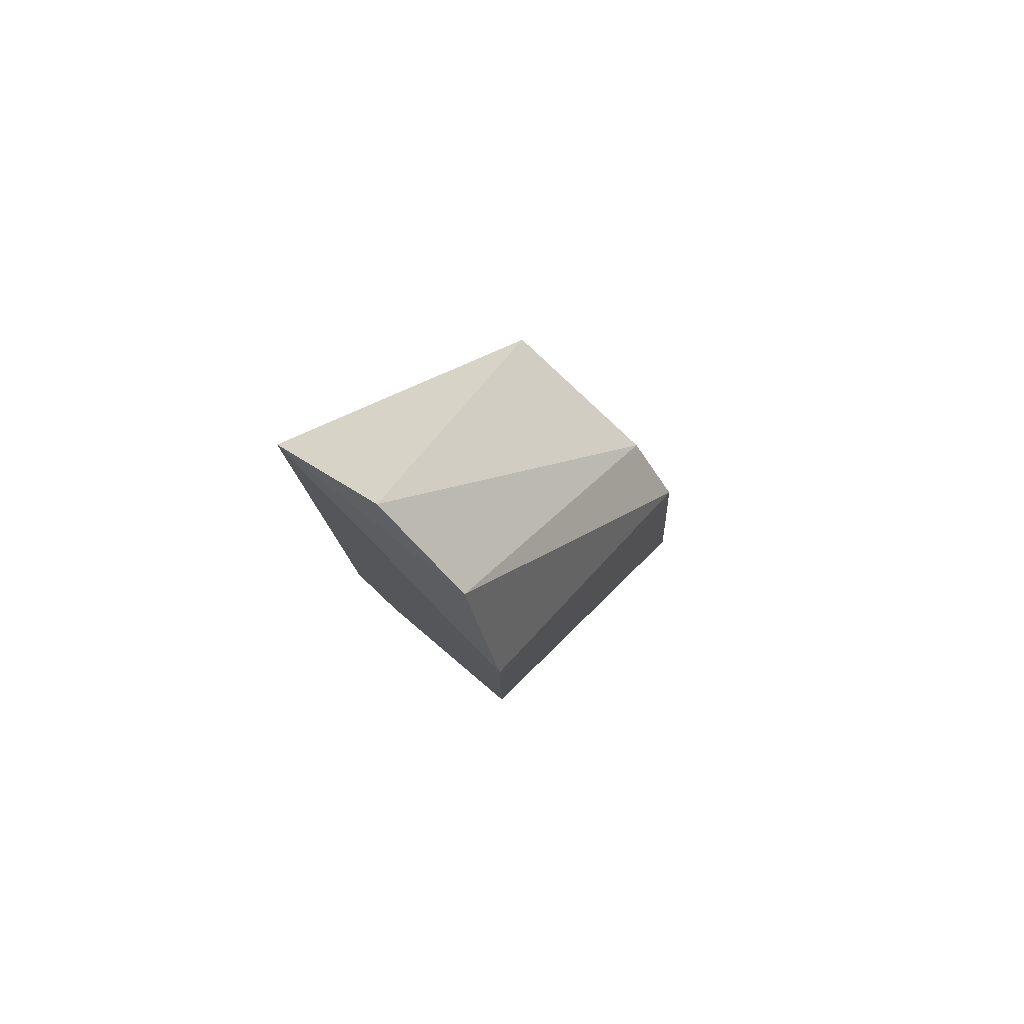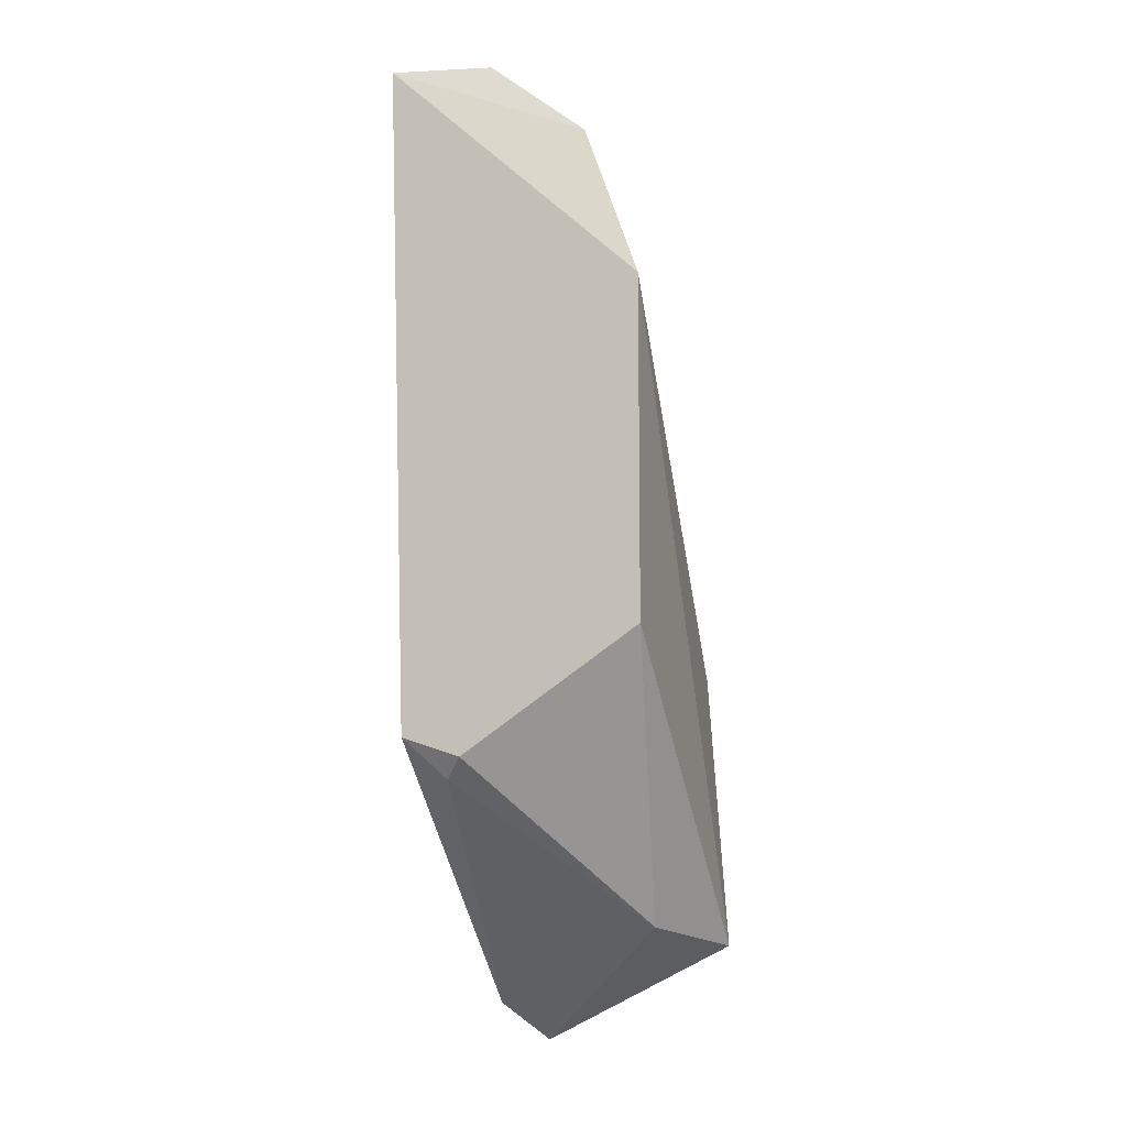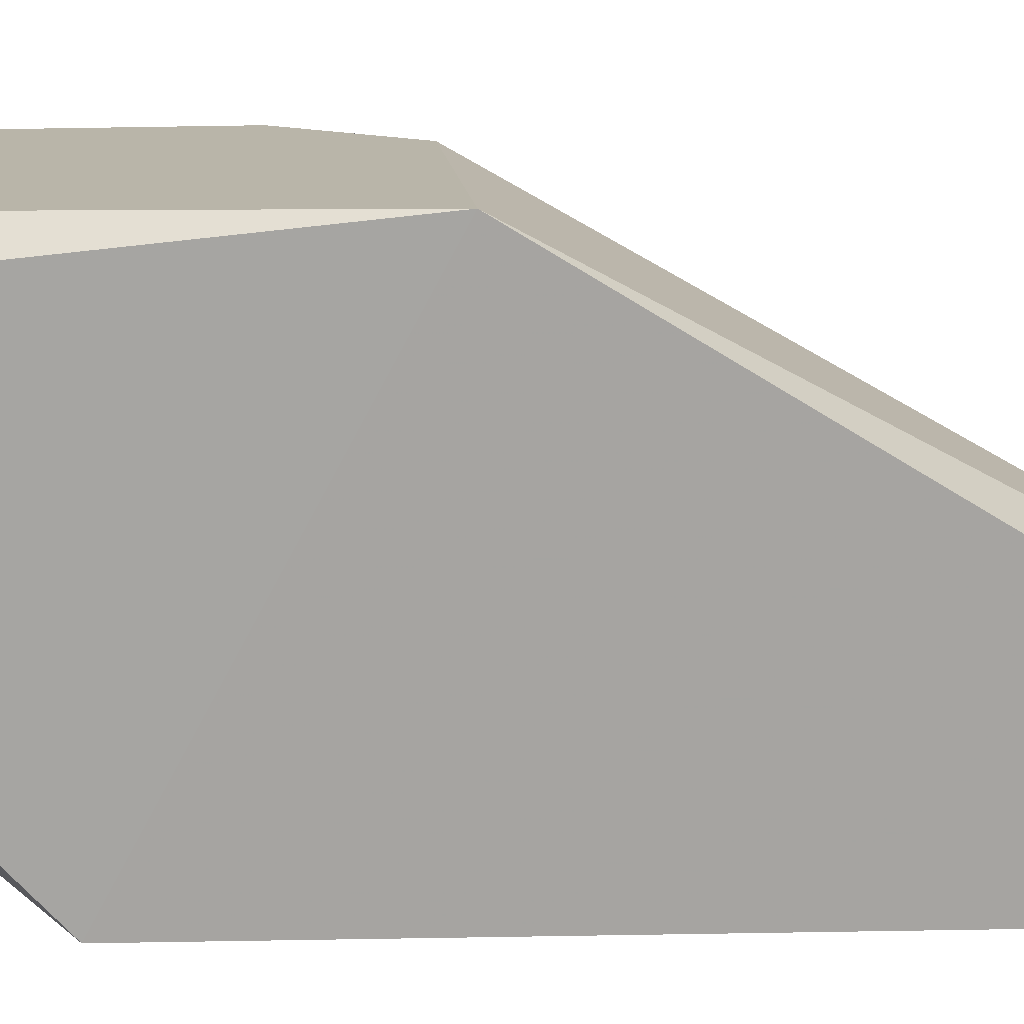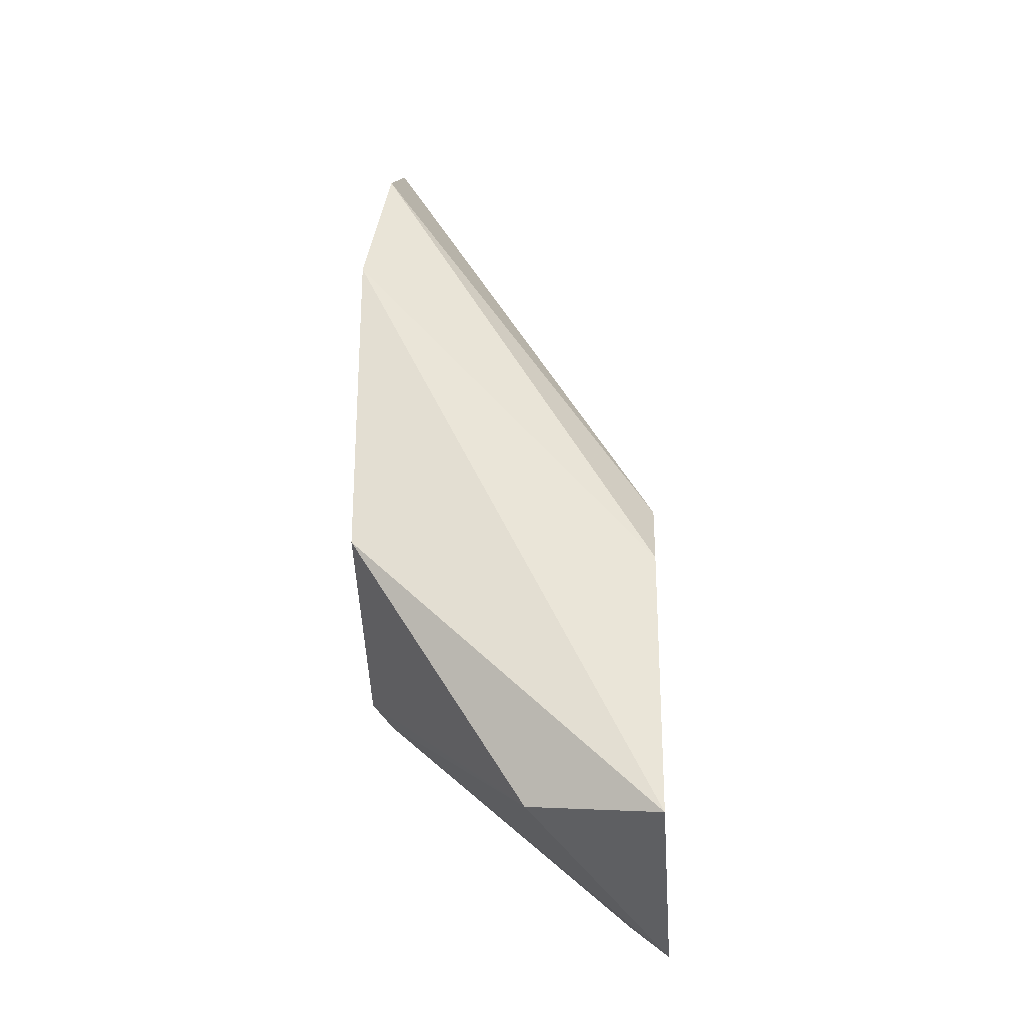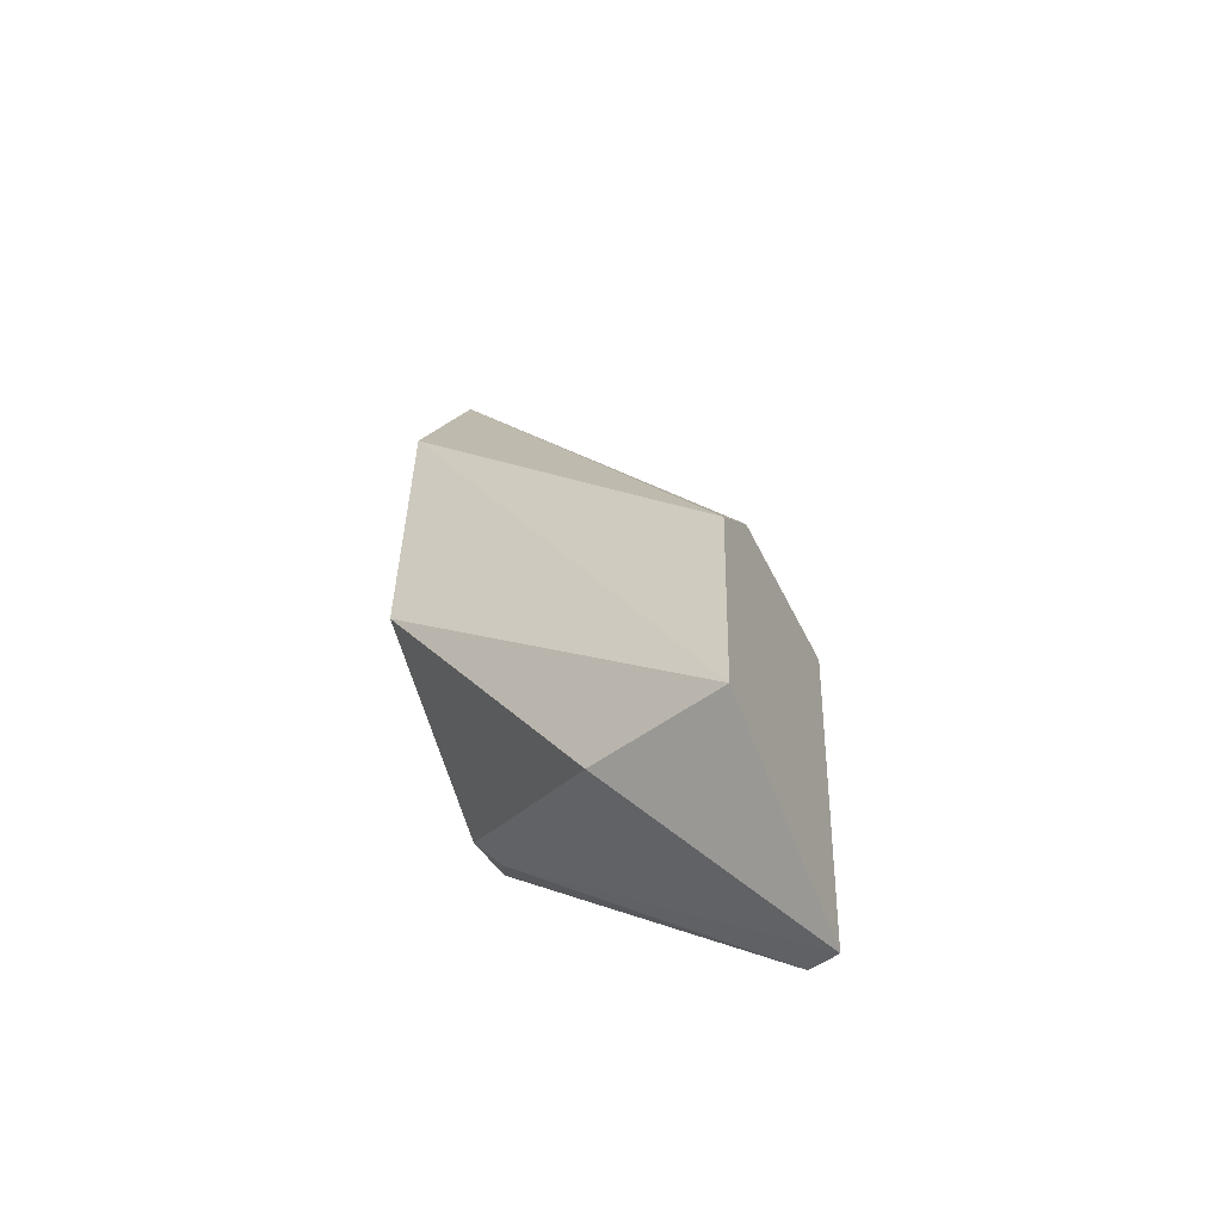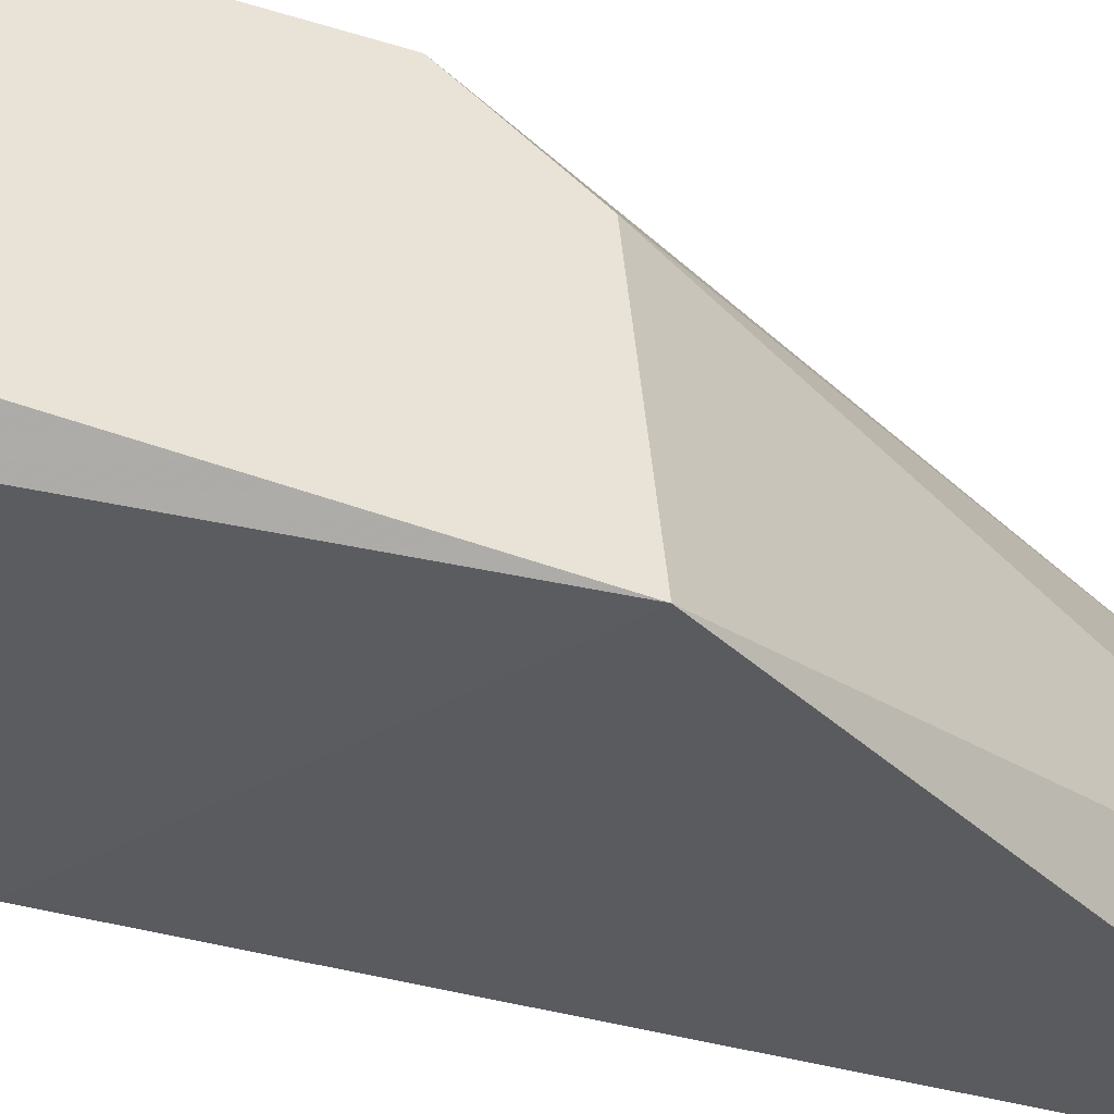
<metadata>
{"format":"obj","ext":"obj","renderer":"f3d","projection":"perspective","resolution":1024,"background":"white","views":[{"elev":79.6,"azim":-47.6,"up":"+Y"},{"elev":-10.0,"azim":-71.2,"up":"+Y"},{"elev":-76.4,"azim":91.5,"up":"+Z"},{"elev":-25.1,"azim":4.6,"up":"+Y"},{"elev":-57.3,"azim":25.2,"up":"+Y"},{"elev":-35.2,"azim":71.1,"up":"+Z"}]}
</metadata>
<code>
v -0.0466 -0.07371 0.0672
v -0.04699 -0.08575 0.06487
v -0.0466 -0.08614 0.06448
v -0.04078 -0.08925 0.06836
v -0.04078 -0.08187 0.06331
v -0.04699 -0.07216 0.06331
v -0.04155 -0.09041 0.0637
v -0.04699 -0.08342 0.06836
v -0.04078 -0.08381 0.06797
v -0.04699 -0.07682 0.06836
v -0.0435 -0.08886 0.06758
v -0.04699 -0.08536 0.0637
v -0.0466 -0.07216 0.06525
v -0.04078 -0.09119 0.06448
v -0.04078 -0.08225 0.06681
f 5 7 12
f 5 6 13
f 6 1 13
f 5 4 14
f 3 7 14
f 9 5 15
f 11 3 14
f 4 11 14
f 1 9 15
f 5 13 15
f 7 3 12
f 7 5 14
f 2 6 12
f 6 5 12
f 3 2 12
f 13 1 15
f 6 2 8
f 1 6 10
f 8 4 10
f 6 8 10
f 4 5 9
f 4 9 10
f 2 3 11
f 8 2 11
f 4 8 11
f 9 1 10

</code>
